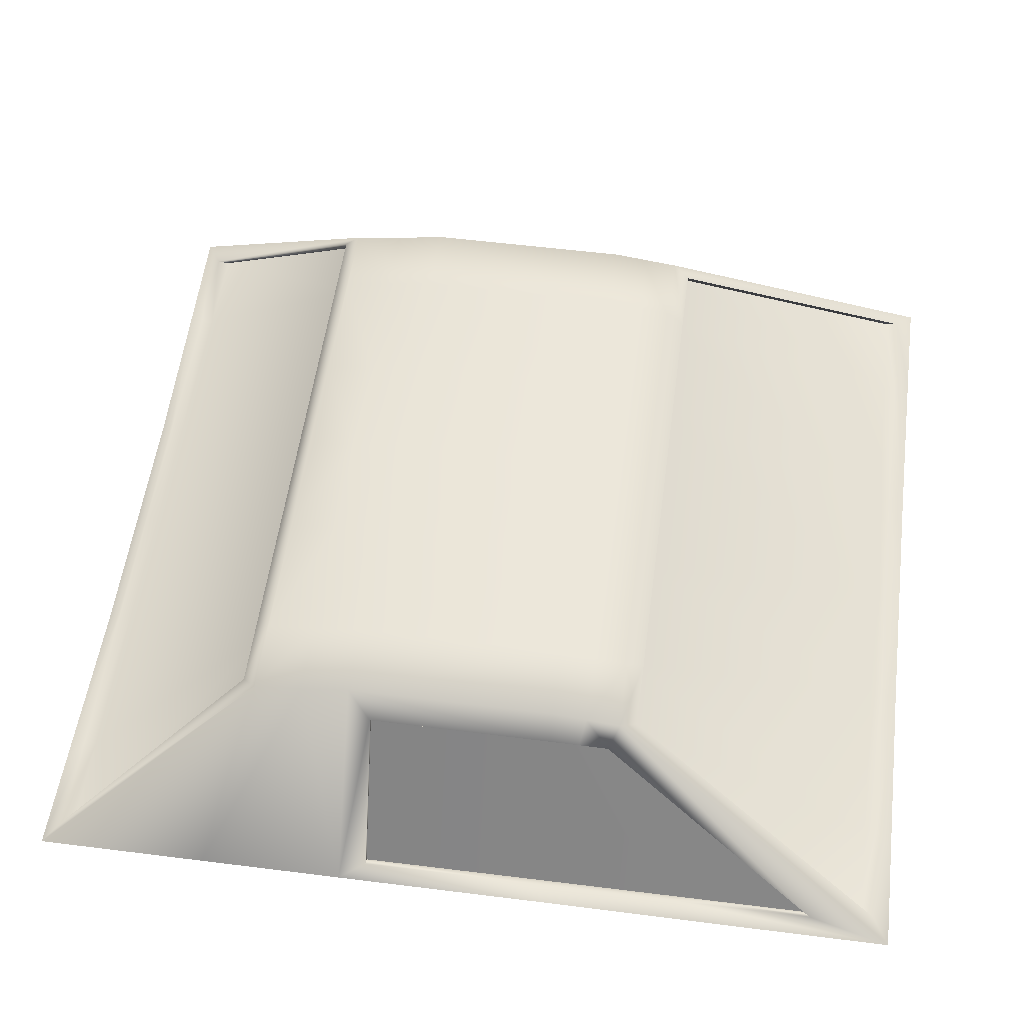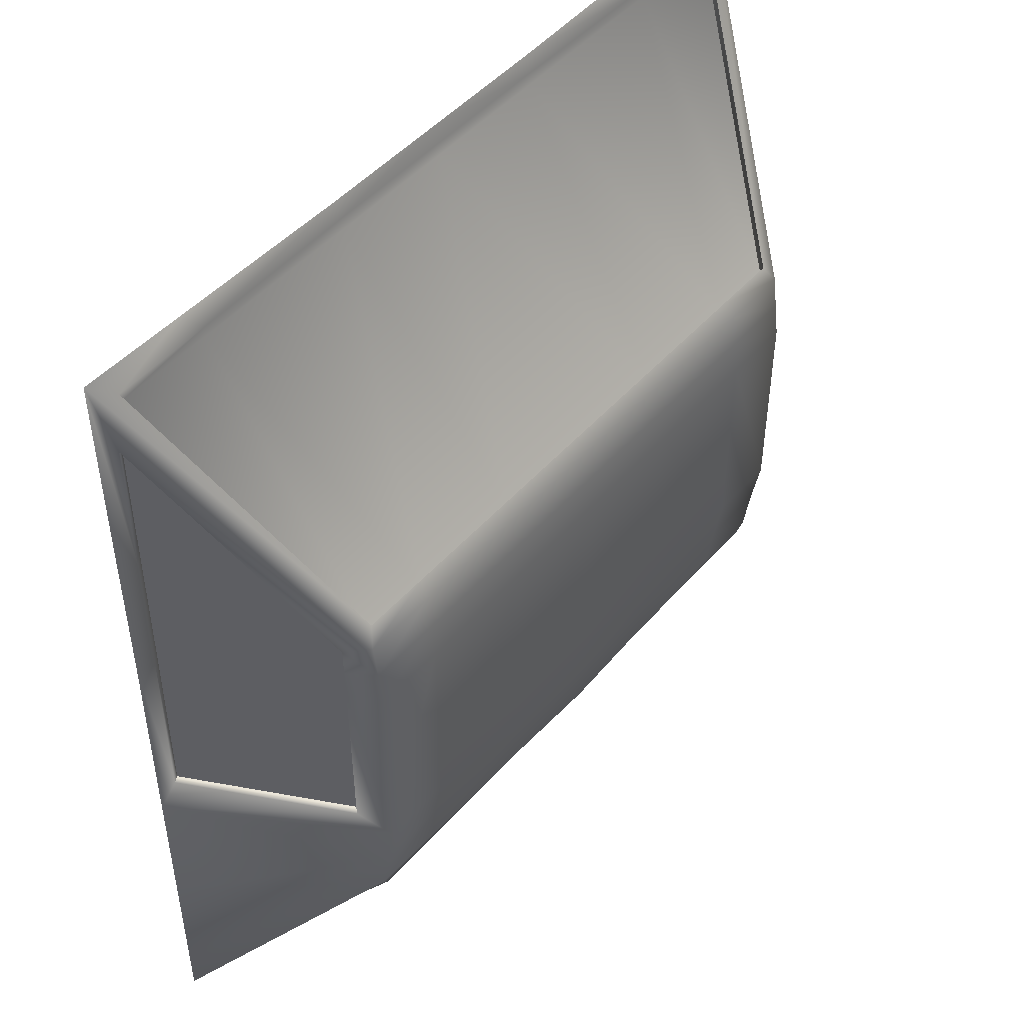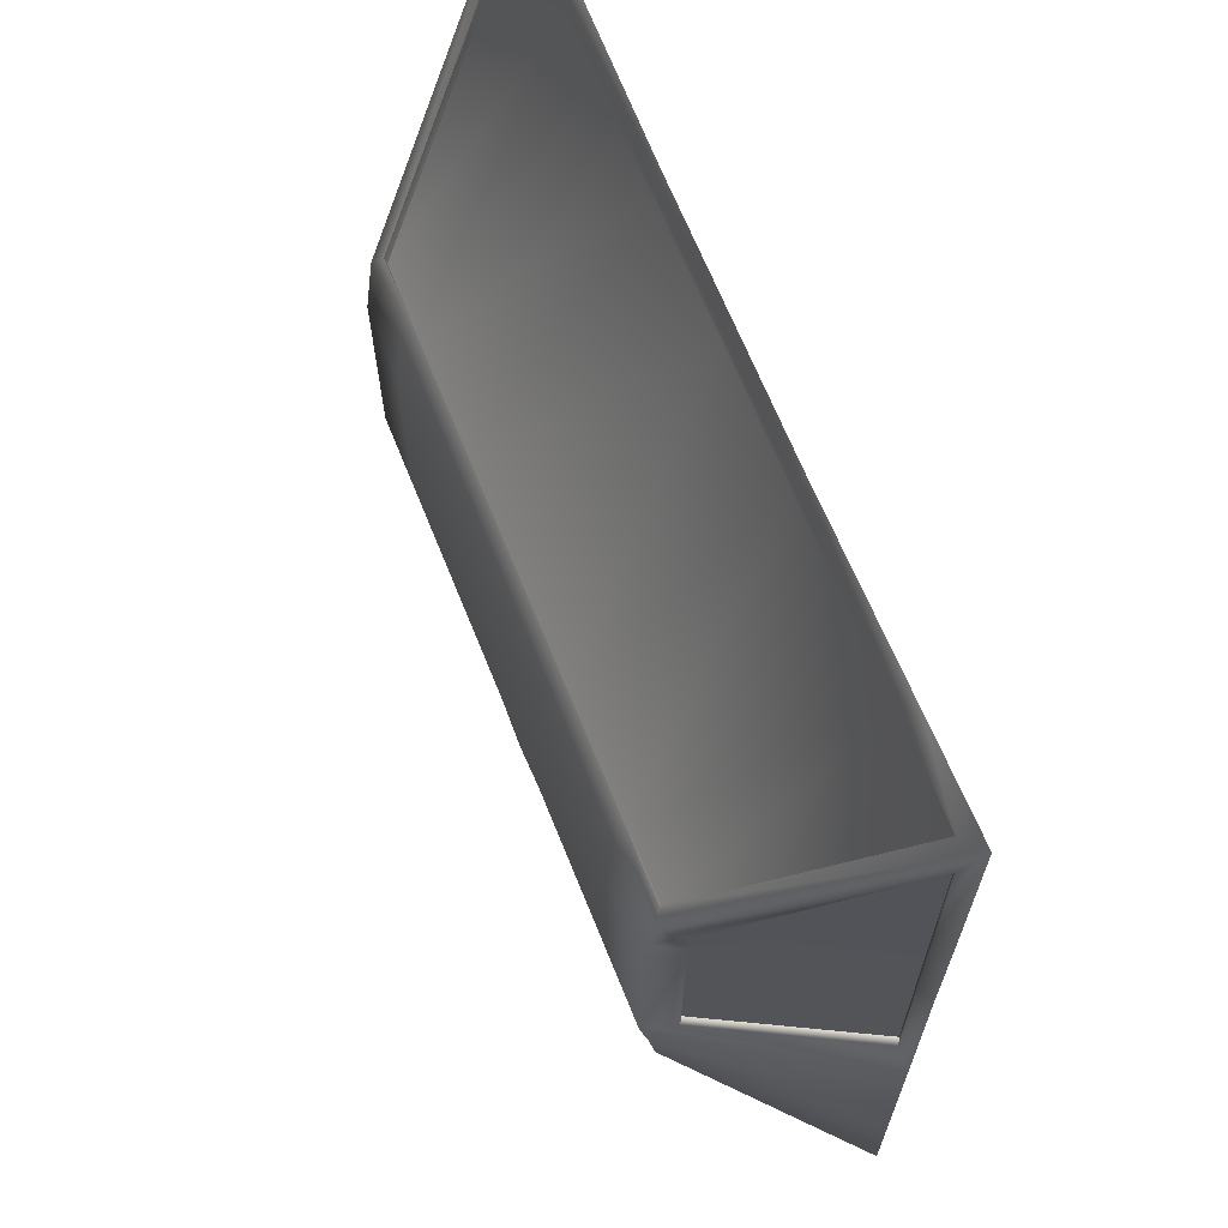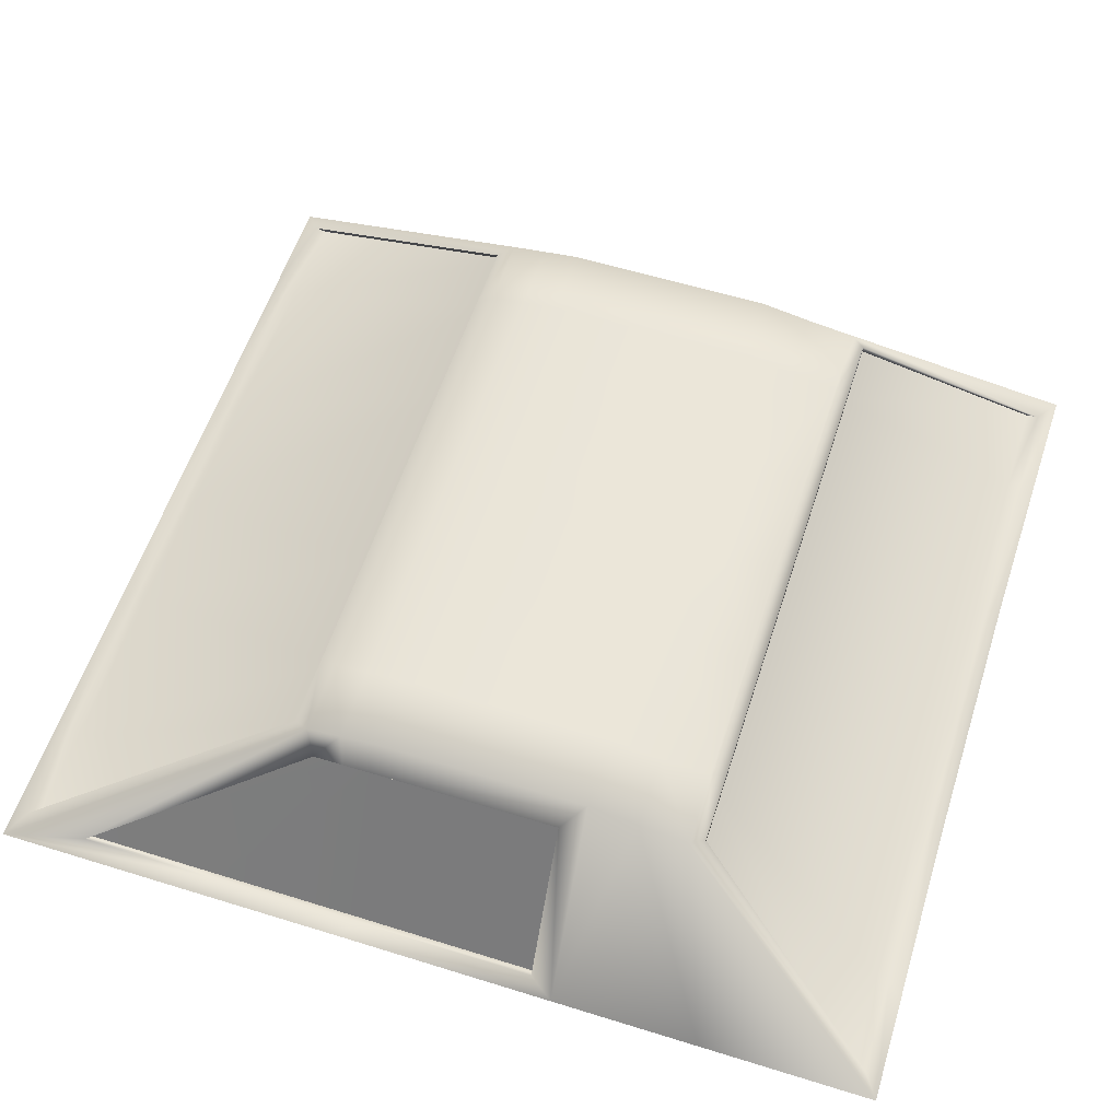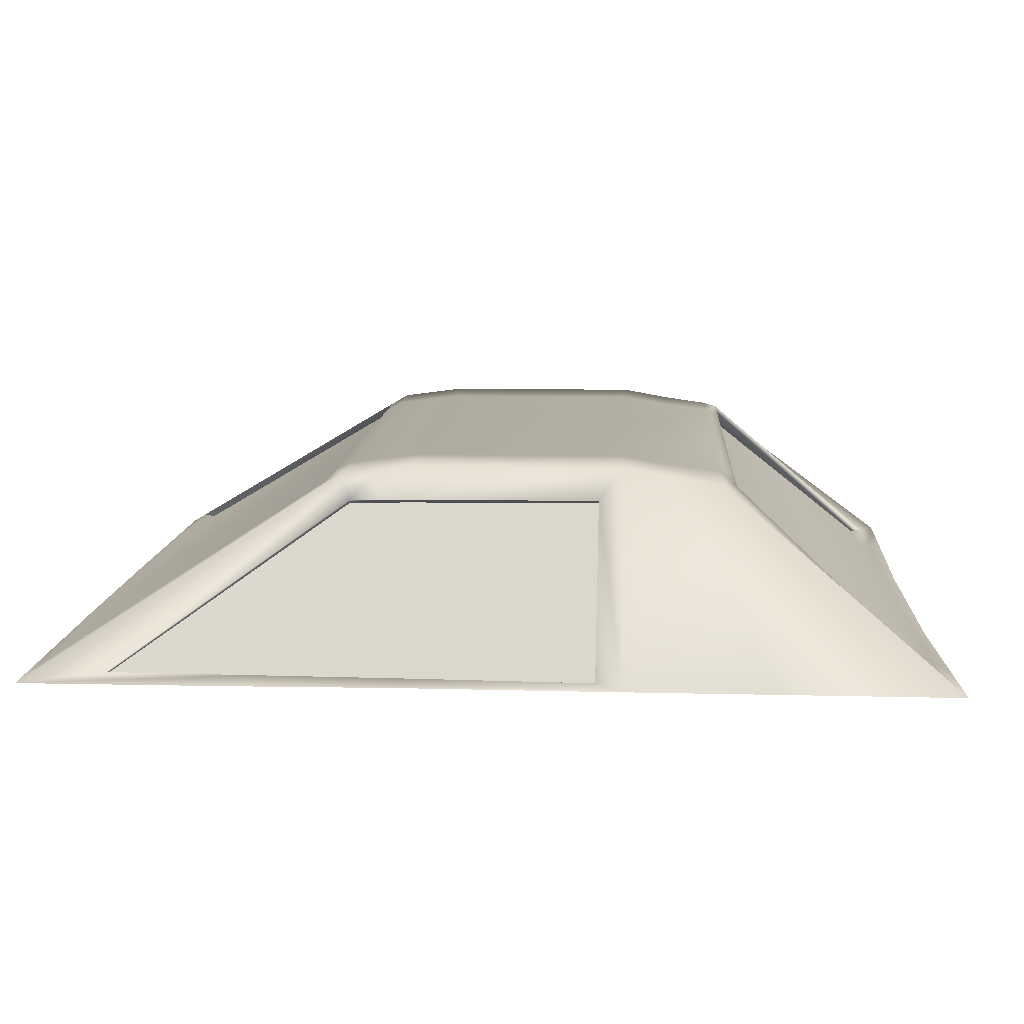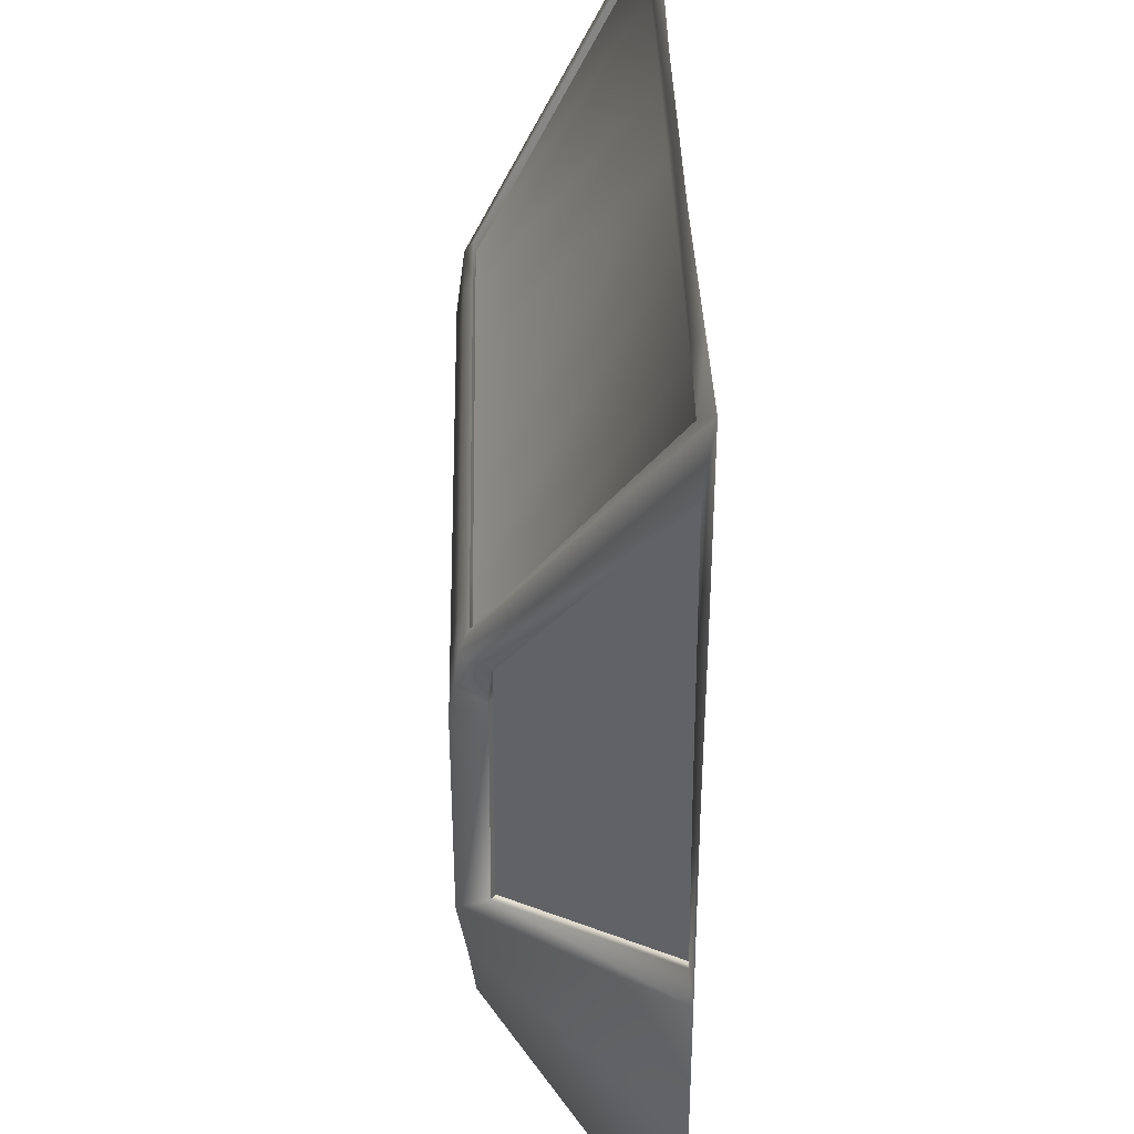
<metadata>
{"format":"obj","ext":"obj","renderer":"f3d","projection":"perspective","resolution":1024,"background":"white","views":[{"elev":55.3,"azim":-82.4,"up":"+Y"},{"elev":48.0,"azim":129.0,"up":"+Z"},{"elev":66.9,"azim":-111.9,"up":"+Z"},{"elev":57.5,"azim":107.9,"up":"+Y"},{"elev":10.3,"azim":93.3,"up":"+Y"},{"elev":37.2,"azim":-91.3,"up":"+Z"}]}
</metadata>
<code>
v 0.85 0.8973 -0.8931
v 0.85 0.9001 0.1772
v 0.85 0.8987 0.9033
v 0.85 0.8988 0.5011
v 0.85 0.8985 -0.2509
v 0.85 0.898 -0.5455
v 0.8019 0.9237 0.8662
v 0.5977 1.251 0.3394
v 0.5982 1.25 -0.4694
v 0.6464 1.226 -0.201
v 0.8155 0.914 0.7375
v 0.6454 1.222 0.287
v 0.6164 1.256 -0.4423
v 0.8007 0.9014 -0.8599
v 0.5982 1.236 -0.4694
v 0.8019 0.9193 0.8431
v 0.8007 0.8978 -0.8355
v 0.5977 1.247 0.3164
v 0.6119 1.228 -0.445
v 0.6164 1.287 -0.2472
v 0.6164 1.27 0.3061
v 0.8141 0.9055 -0.1992
v 0.8006 0.8983 -0.1992
v 0.802 0.9067 0.7375
v 0.6329 1.219 -0.201
v 0.6319 1.215 0.287
v 0.6164 1.288 0.1696
v 0.6459 1.224 0.1696
v 0.8148 0.9097 0.1696
v 0.8013 0.9025 0.1696
v 0.6324 1.217 0.1696
v 0.6164 1.27 -0.3447
v 0.2623 0.9053 0.8996
v 0.273 0.8819 -0.887
v 0.2164 1.27 0.3061
v 0.2169 1.262 -0.4423
v 0.2219 1.287 -0.2472
v 0.2575 0.9161 0.8662
v 0.273 0.9014 -0.8599
v 0.2143 1.251 0.3394
v 0.2159 1.25 -0.4694
v 0.2164 1.235 -0.4694
v 0.2566 0.9193 0.8431
v 0.2656 0.8978 -0.8355
v 0.2157 1.247 0.3164
v 0.2324 1.228 -0.445
v 0.22 1.288 0.1696
v 0.2216 1.273 -0.3447
v 0.6164 1.279 0.2379
v 0.6456 1.223 0.2283
v 0.8017 0.9046 0.4536
v 0.6321 1.216 0.2283
v 0.2182 1.279 0.2379
v 0.8152 0.9118 0.4536
v 0.4703 1.27 0.3061
v 0.4704 1.258 -0.4423
v 0.4723 1.287 -0.2472
v 0.603 0.9209 0.8662
v 0.4576 1.251 0.3394
v 0.4585 1.25 -0.4694
v 0.4587 1.236 -0.4694
v 0.6027 0.9193 0.8431
v 0.6052 0.8978 -0.8355
v 0.4581 1.247 0.3164
v 0.4732 1.228 -0.445
v 0.4716 1.288 0.1696
v 0.4722 1.271 -0.3447
v 0.6079 0.9014 -0.8599
v 0.6392 0.8916 -0.8908
v 0.4709 1.279 0.2379
v 0.6353 0.9011 0.9019
v -0.85 0.8973 -0.8931
v -0.85 0.9001 0.1772
v -0.85 0.8987 0.9033
v -0.85 0.8988 0.5011
v -0.85 0.8985 -0.2509
v -0.85 0.898 -0.5455
v -0.8019 0.9237 0.8662
v -0.5977 1.251 0.3394
v -0.5982 1.25 -0.4694
v -0.6464 1.226 -0.201
v 0 0.9143 0.8647
v 0 0.9014 -0.8599
v 0 1.25 -0.4694
v 0 1.287 -0.2472
v 0 0.9053 0.8996
v -0.8155 0.914 0.7375
v 0 0.8819 -0.887
v 0 1.27 0.3061
v -0.6454 1.222 0.287
v 0 1.269 -0.4423
v -0.6164 1.256 -0.4423
v 0 1.236 -0.4694
v 0 1.251 0.3394
v -0.8007 0.9014 -0.8599
v -0.5982 1.236 -0.4694
v 0 0.8978 -0.8355
v 0 1.228 -0.445
v 0 0.9193 0.8431
v 0 1.247 0.3164
v -0.8019 0.9193 0.8431
v -0.8007 0.8978 -0.8355
v -0.5977 1.247 0.3164
v -0.6119 1.228 -0.445
v -0.6164 1.287 -0.2472
v -0.6164 1.27 0.3061
v -0.8141 0.9055 -0.1992
v -0.8006 0.8983 -0.1992
v -0.802 0.9067 0.7375
v -0.6329 1.219 -0.201
v -0.6319 1.215 0.287
v -0.6164 1.288 0.1696
v 0 1.288 0.1696
v -0.6459 1.224 0.1696
v -0.8148 0.9097 0.1696
v -0.8013 0.9025 0.1696
v -0.6324 1.217 0.1696
v -0.6164 1.27 -0.3447
v 0 1.276 -0.3447
v -0.2623 0.9053 0.8996
v -0.273 0.8819 -0.887
v -0.2164 1.27 0.3061
v -0.2169 1.262 -0.4423
v -0.2219 1.287 -0.2472
v -0.2575 0.9161 0.8662
v -0.273 0.9014 -0.8599
v -0.2143 1.251 0.3394
v -0.2159 1.25 -0.4694
v -0.2164 1.235 -0.4694
v -0.2566 0.9193 0.8431
v -0.2656 0.8978 -0.8355
v -0.2157 1.247 0.3164
v -0.2324 1.228 -0.445
v -0.22 1.288 0.1696
v -0.2216 1.273 -0.3447
v -0.6164 1.279 0.2379
v 0 1.279 0.2379
v -0.6456 1.223 0.2283
v -0.8017 0.9046 0.4536
v -0.6321 1.216 0.2283
v -0.2182 1.279 0.2379
v -0.8152 0.9118 0.4536
v -0.4703 1.27 0.3061
v -0.4704 1.258 -0.4423
v -0.4723 1.287 -0.2472
v -0.603 0.9209 0.8662
v -0.4576 1.251 0.3394
v -0.4585 1.25 -0.4694
v -0.4587 1.236 -0.4694
v -0.6027 0.9193 0.8431
v -0.6052 0.8978 -0.8355
v -0.4581 1.247 0.3164
v -0.4732 1.228 -0.445
v -0.4716 1.288 0.1696
v -0.4722 1.271 -0.3447
v -0.6079 0.9014 -0.8599
v -0.6392 0.8916 -0.8908
v -0.4709 1.279 0.2379
v -0.6353 0.9011 0.9019
f 6 1 13 32
f 48 119 85 37
f 53 137 89 35
f 38 82 86 33
f 68 14 1 69
f 59 8 21 55
f 41 84 91 36
f 8 7 3 21
f 14 9 13 1
f 39 83 97 44
f 61 15 19 65
f 9 14 15
f 60 9 15 61
f 62 16 18 64
f 44 97 98 46
f 7 8 18 16
f 40 94 100 45
f 58 7 16 62
f 15 14 17 19
f 54 11 3 4
f 28 10 20 27
f 11 12 21 3
f 10 22 5 20
f 12 11 24 26
f 30 23 25 31
f 29 22 23 30
f 22 10 25 23
f 50 12 26 52
f 10 28 31 25
f 54 29 30 51
f 51 30 31 52
f 50 28 27 49
f 22 29 2 5
f 37 85 113 47
f 36 91 119 48
f 5 6 32 20
f 56 36 48 67
f 57 37 47 66
f 82 38 43 99
f 59 40 45 64
f 63 44 46 65
f 99 43 45 100
f 84 41 42 93
f 93 42 46 98
f 68 39 44 63
f 60 41 36 56
f 94 40 35 89
f 83 39 34 88
f 58 38 33 71
f 70 53 35 55
f 67 48 37 57
f 66 47 53 70
f 12 50 49 21
f 24 51 52 26
f 11 54 51 24
f 28 50 52 31
f 29 54 4 2
f 47 113 137 53
f 27 66 70 49
f 32 67 57 20
f 49 70 55 21
f 7 58 71 3
f 9 60 56 13
f 14 68 63 17
f 17 63 65 19
f 8 59 64 18
f 20 57 66 27
f 13 56 67 32
f 38 58 62 43
f 43 62 64 45
f 41 60 61 42
f 42 61 65 46
f 40 59 55 35
f 39 68 69 34
f 77 118 92 72
f 135 124 85 119
f 141 122 89 137
f 125 120 86 82
f 156 157 72 95
f 147 143 106 79
f 128 123 91 84
f 79 106 74 78
f 95 72 92 80
f 126 131 97 83
f 149 153 104 96
f 80 96 95
f 148 149 96 80
f 150 152 103 101
f 131 133 98 97
f 78 101 103 79
f 127 132 100 94
f 146 150 101 78
f 96 104 102 95
f 142 75 74 87
f 114 112 105 81
f 87 74 106 90
f 81 105 76 107
f 90 111 109 87
f 116 117 110 108
f 115 116 108 107
f 107 108 110 81
f 138 140 111 90
f 81 110 117 114
f 142 139 116 115
f 139 140 117 116
f 138 136 112 114
f 107 76 73 115
f 124 134 113 85
f 123 135 119 91
f 76 105 118 77
f 144 155 135 123
f 145 154 134 124
f 82 99 130 125
f 147 152 132 127
f 151 153 133 131
f 99 100 132 130
f 84 93 129 128
f 93 98 133 129
f 156 151 131 126
f 148 144 123 128
f 94 89 122 127
f 83 88 121 126
f 146 159 120 125
f 158 143 122 141
f 155 145 124 135
f 154 158 141 134
f 90 106 136 138
f 109 111 140 139
f 87 109 139 142
f 114 117 140 138
f 115 73 75 142
f 134 141 137 113
f 112 136 158 154
f 118 105 145 155
f 136 106 143 158
f 78 74 159 146
f 80 92 144 148
f 95 102 151 156
f 102 104 153 151
f 79 103 152 147
f 105 112 154 145
f 92 118 155 144
f 125 130 150 146
f 130 132 152 150
f 128 129 149 148
f 129 133 153 149
f 127 122 143 147
f 126 121 157 156

</code>
